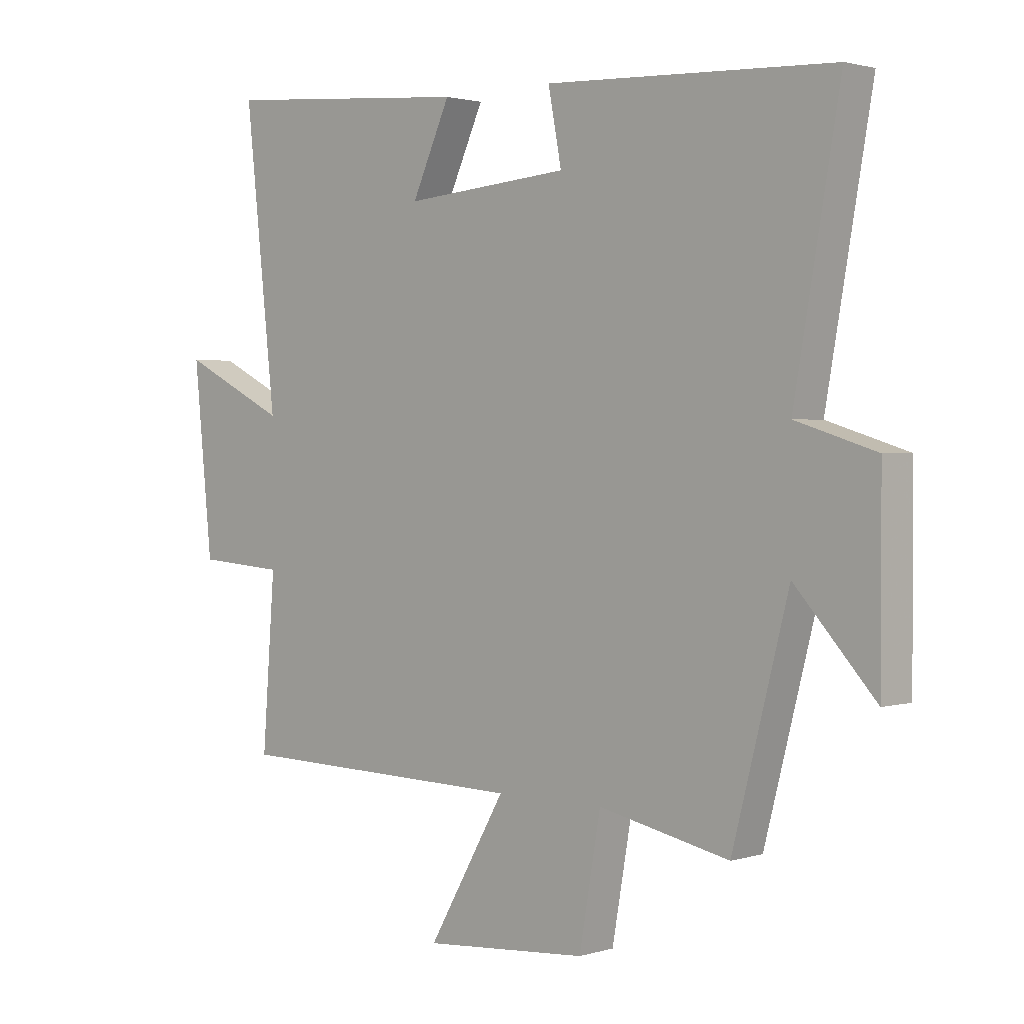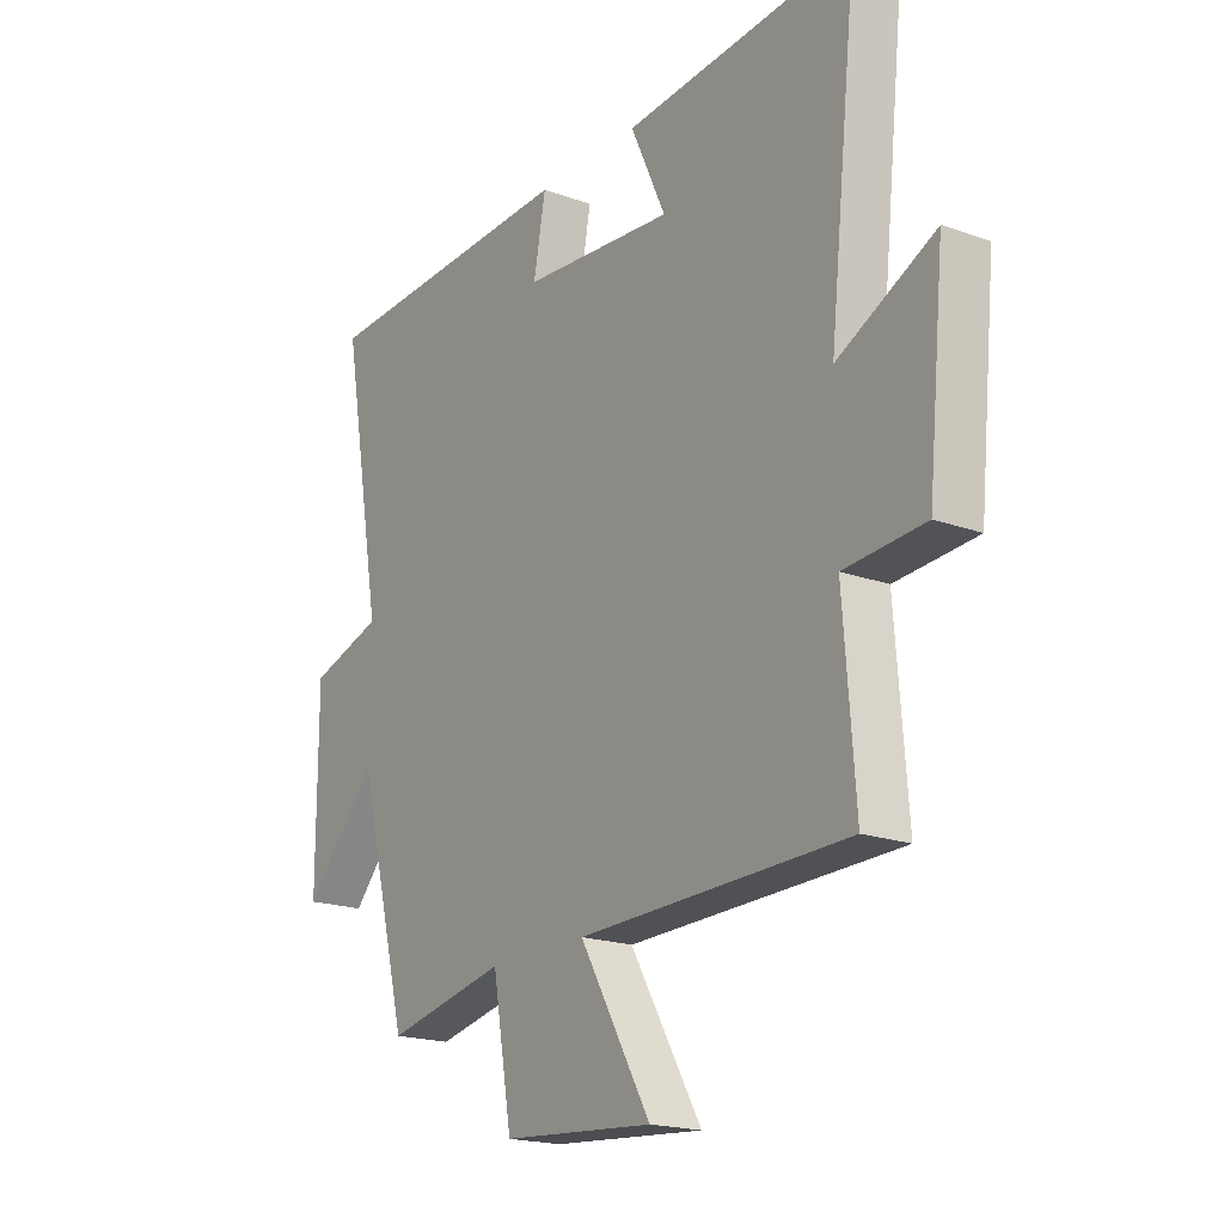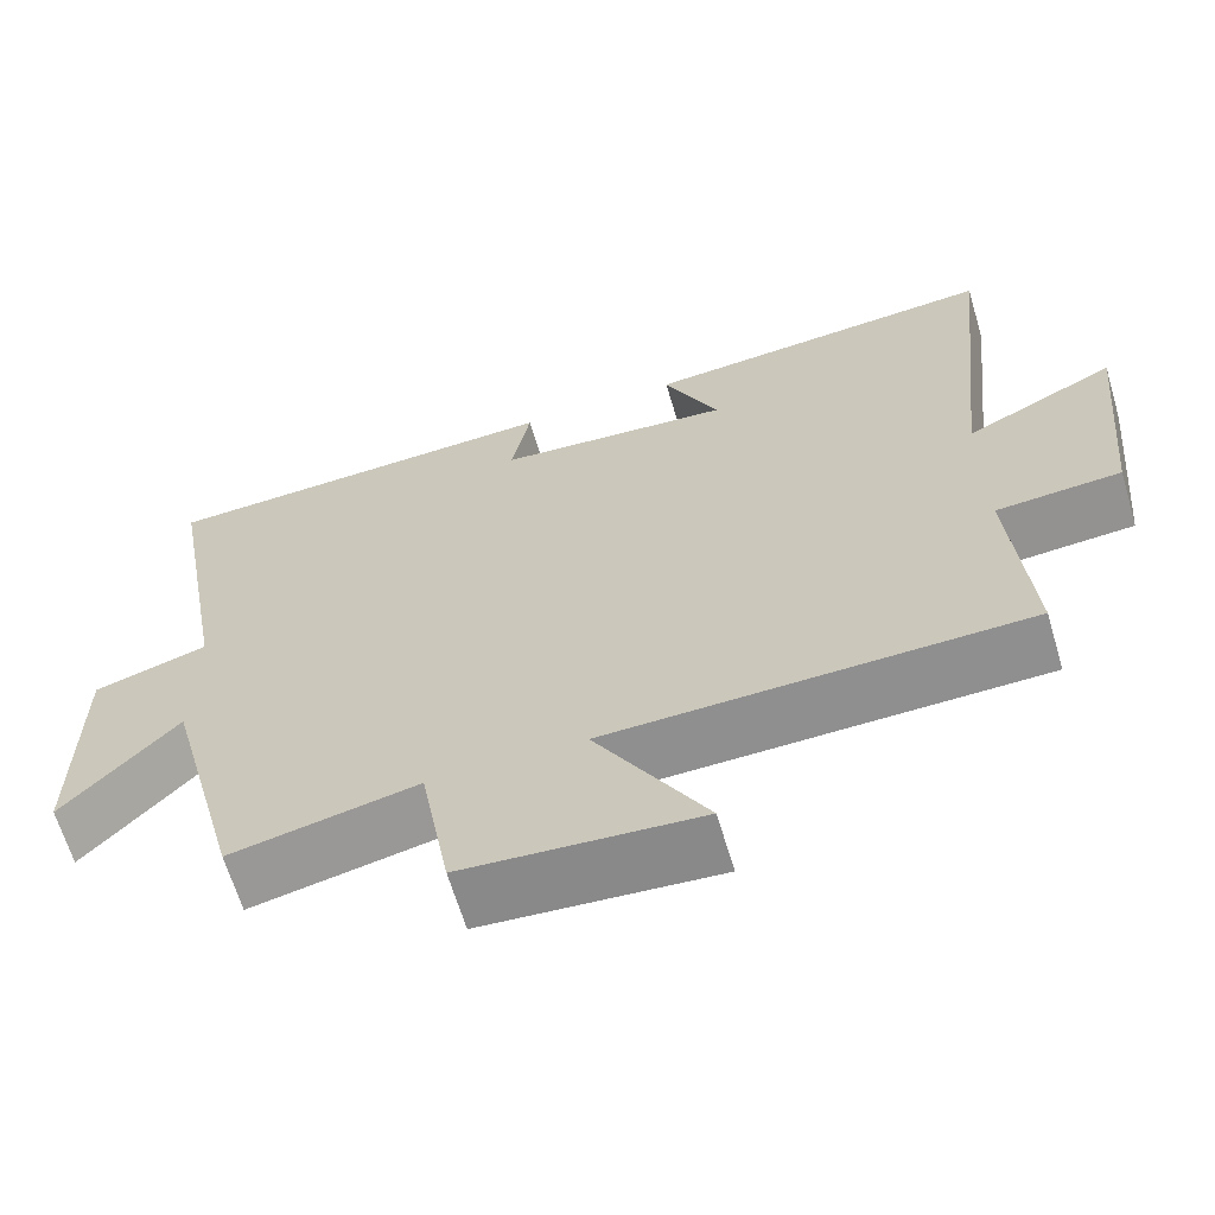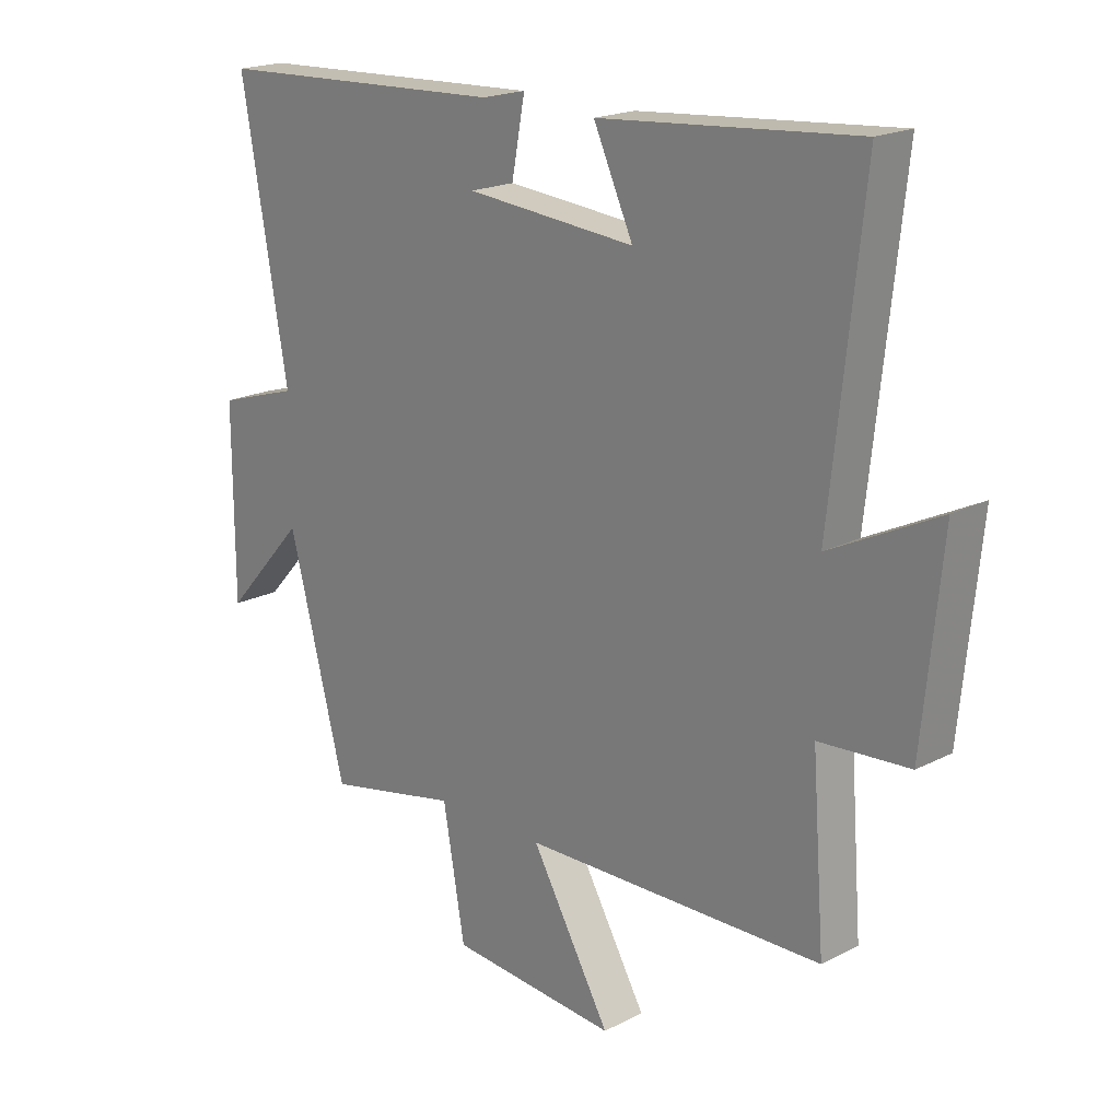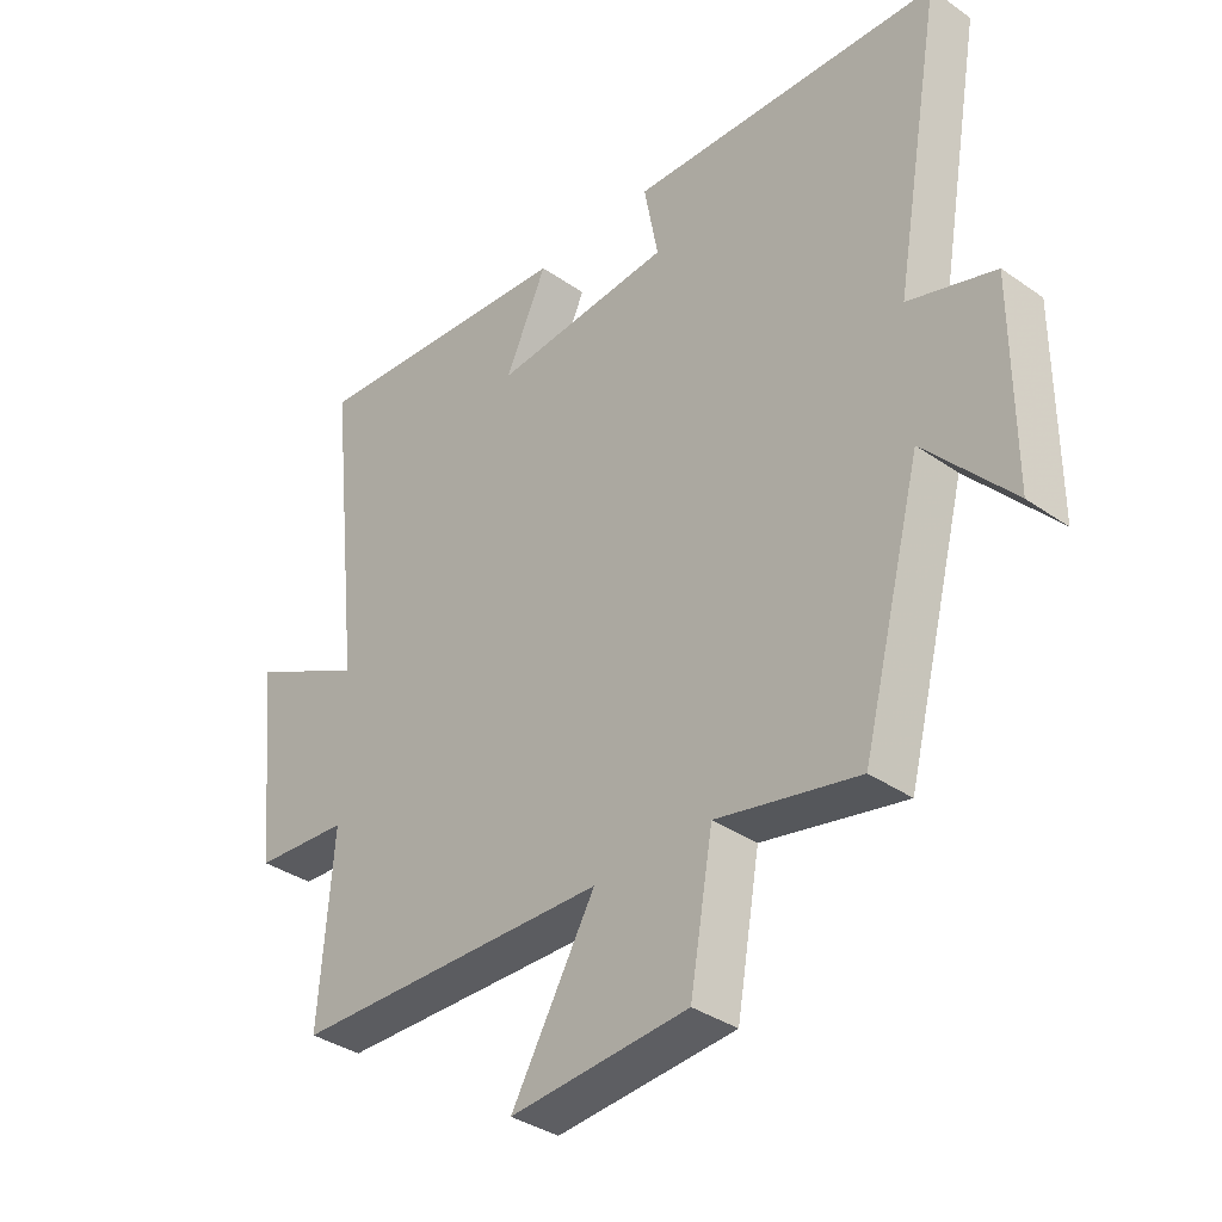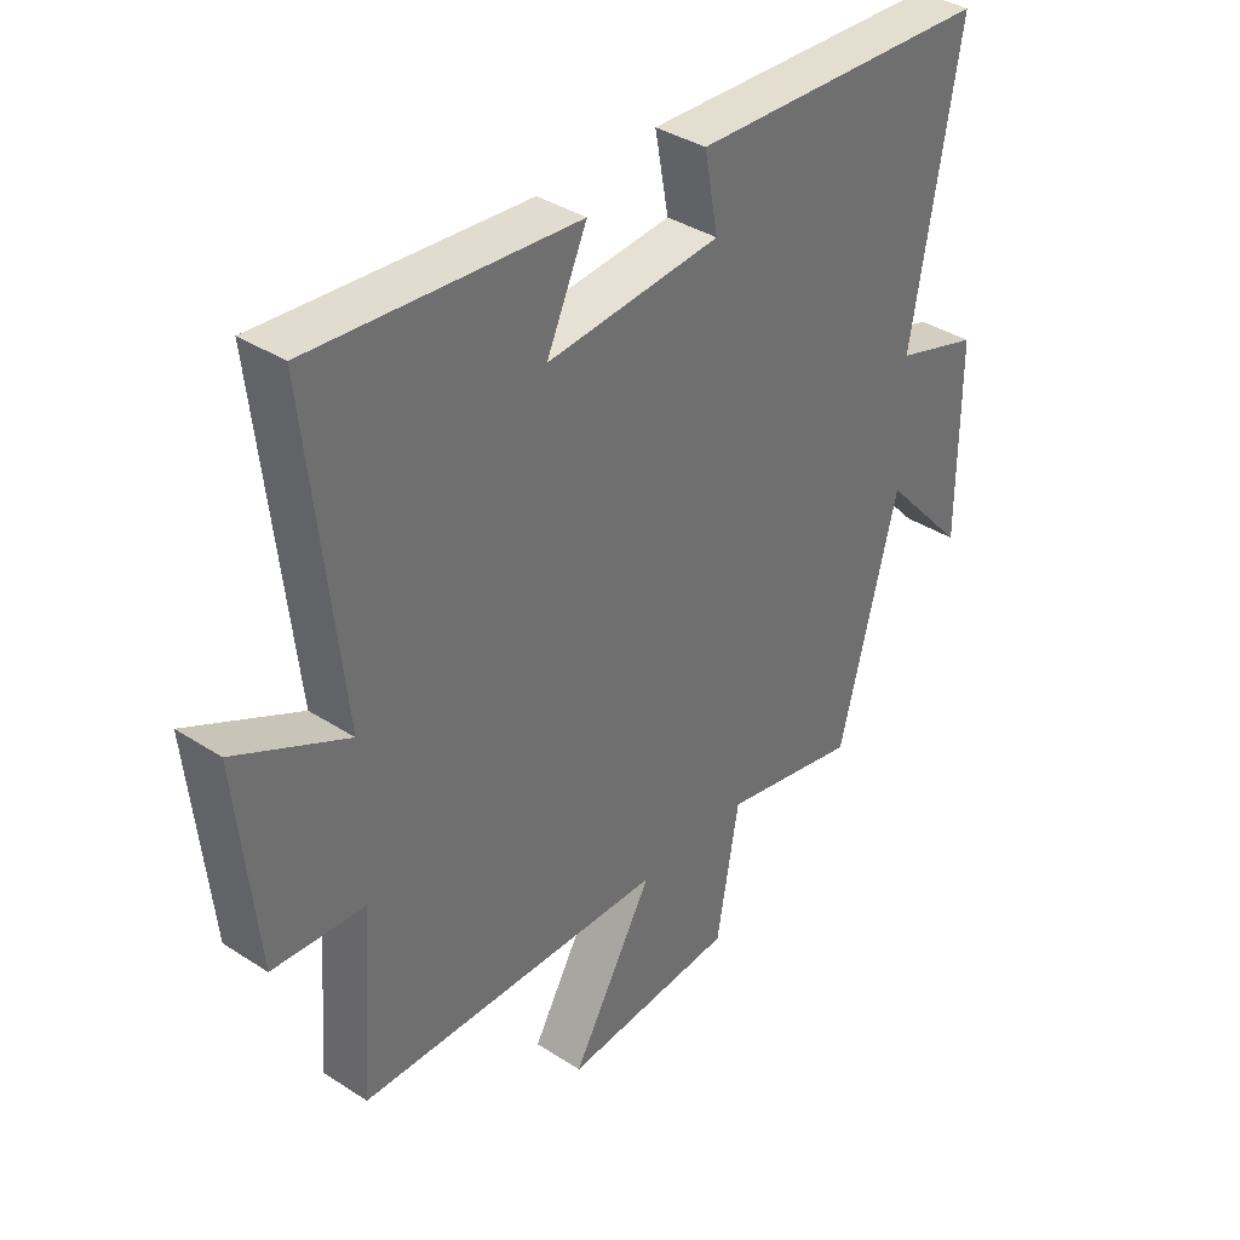
<metadata>
{"format":"obj","ext":"obj","renderer":"f3d","projection":"perspective","resolution":1024,"background":"white","views":[{"elev":1.7,"azim":-136.9,"up":"+Z"},{"elev":-19.2,"azim":55.7,"up":"+Z"},{"elev":-64.9,"azim":16.6,"up":"+Z"},{"elev":19.5,"azim":46.2,"up":"+Z"},{"elev":-35.9,"azim":-132.5,"up":"+Z"},{"elev":37.3,"azim":129.8,"up":"+Z"}]}
</metadata>
<code>
v -0.579 0.07 0.478
v -0.08 0.07 0.5
v -0.103 0.07 0.378
v 0.185 0.07 0.354
v 0.118 0.07 0.5
v 0.554 0.07 0.536
v 0.5 0.07 0.042
v 0.684 0.07 0.133
v 0.652 0.07 -0.187
v 0.5 0.07 -0.198
v 0.522 0.07 -0.489
v 0.012 0.07 -0.5
v 0.147 0.07 -0.734
v -0.139 0.07 -0.712
v -0.176 0.07 -0.5
v -0.403 0.07 -0.548
v -0.5 0.07 -0.175
v -0.639 0.07 -0.328
v -0.639 0.07 -0.012
v -0.5 0.07 0.031
v -0.579 0 0.478
v -0.08 0 0.5
v -0.103 0 0.378
v 0.185 0 0.354
v 0.118 0 0.5
v 0.554 0 0.536
v 0.5 0 0.042
v 0.684 0 0.133
v 0.652 0 -0.187
v 0.5 0 -0.198
v 0.522 0 -0.489
v 0.012 0 -0.5
v 0.147 0 -0.734
v -0.139 0 -0.712
v -0.176 0 -0.5
v -0.403 0 -0.548
v -0.5 0 -0.175
v -0.639 0 -0.328
v -0.639 0 -0.012
v -0.5 0 0.031
f 17 18 19 20
f 15 16 17 20
f 15 20 1
f 12 13 14 15
f 10 11 12 15
f 10 15 1
f 7 8 9 10
f 7 10 1
f 4 5 6 7
f 3 4 7
f 3 7 1
f 1 2 3
f 40 39 38 37
f 40 37 36 35
f 21 40 35
f 35 34 33 32
f 35 32 31 30
f 21 35 30
f 30 29 28 27
f 21 30 27
f 27 26 25 24
f 27 24 23
f 21 27 23
f 23 22 21
f 1 21 22 2
f 2 22 23 3
f 3 23 24 4
f 4 24 25 5
f 5 25 26 6
f 6 26 27 7
f 7 27 28 8
f 8 28 29 9
f 9 29 30 10
f 10 30 31 11
f 11 31 32 12
f 12 32 33 13
f 13 33 34 14
f 14 34 35 15
f 15 35 36 16
f 16 36 37 17
f 17 37 38 18
f 18 38 39 19
f 19 39 40 20
f 20 40 21 1

</code>
